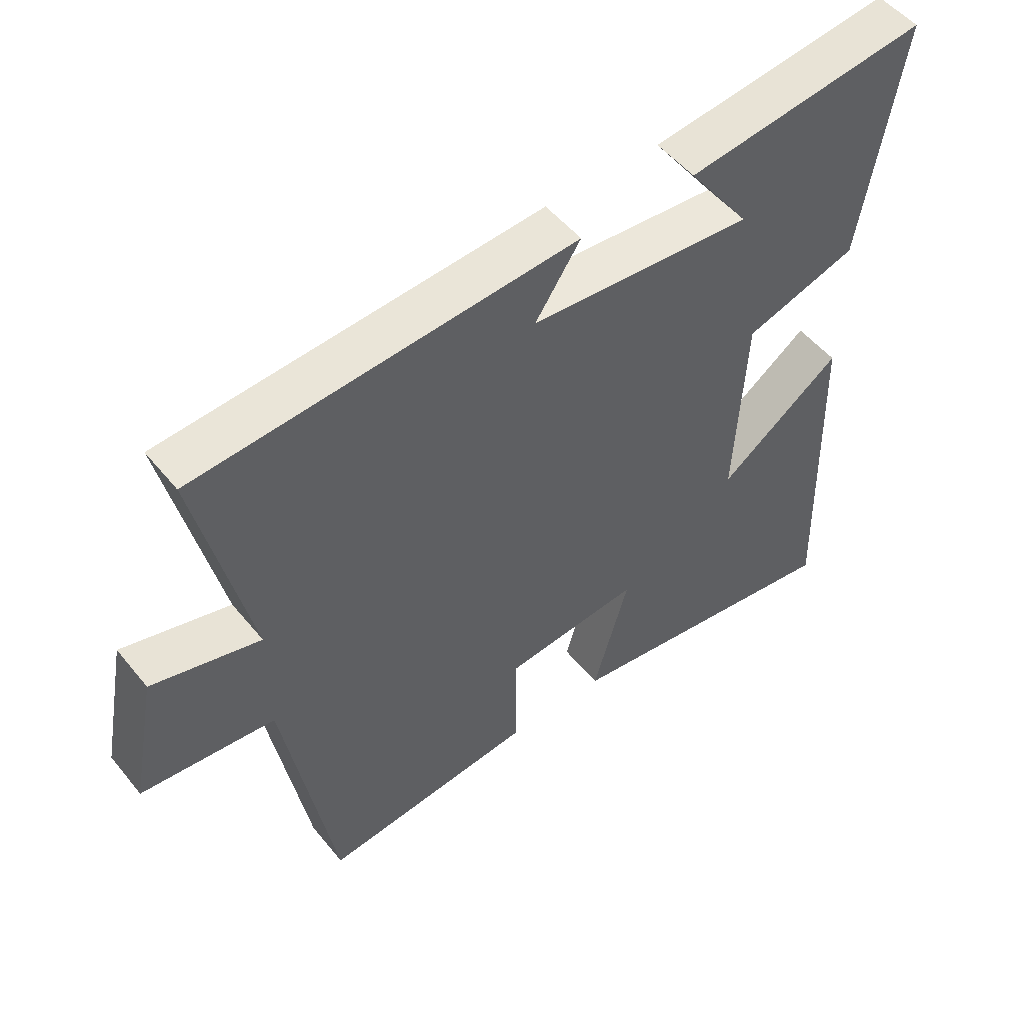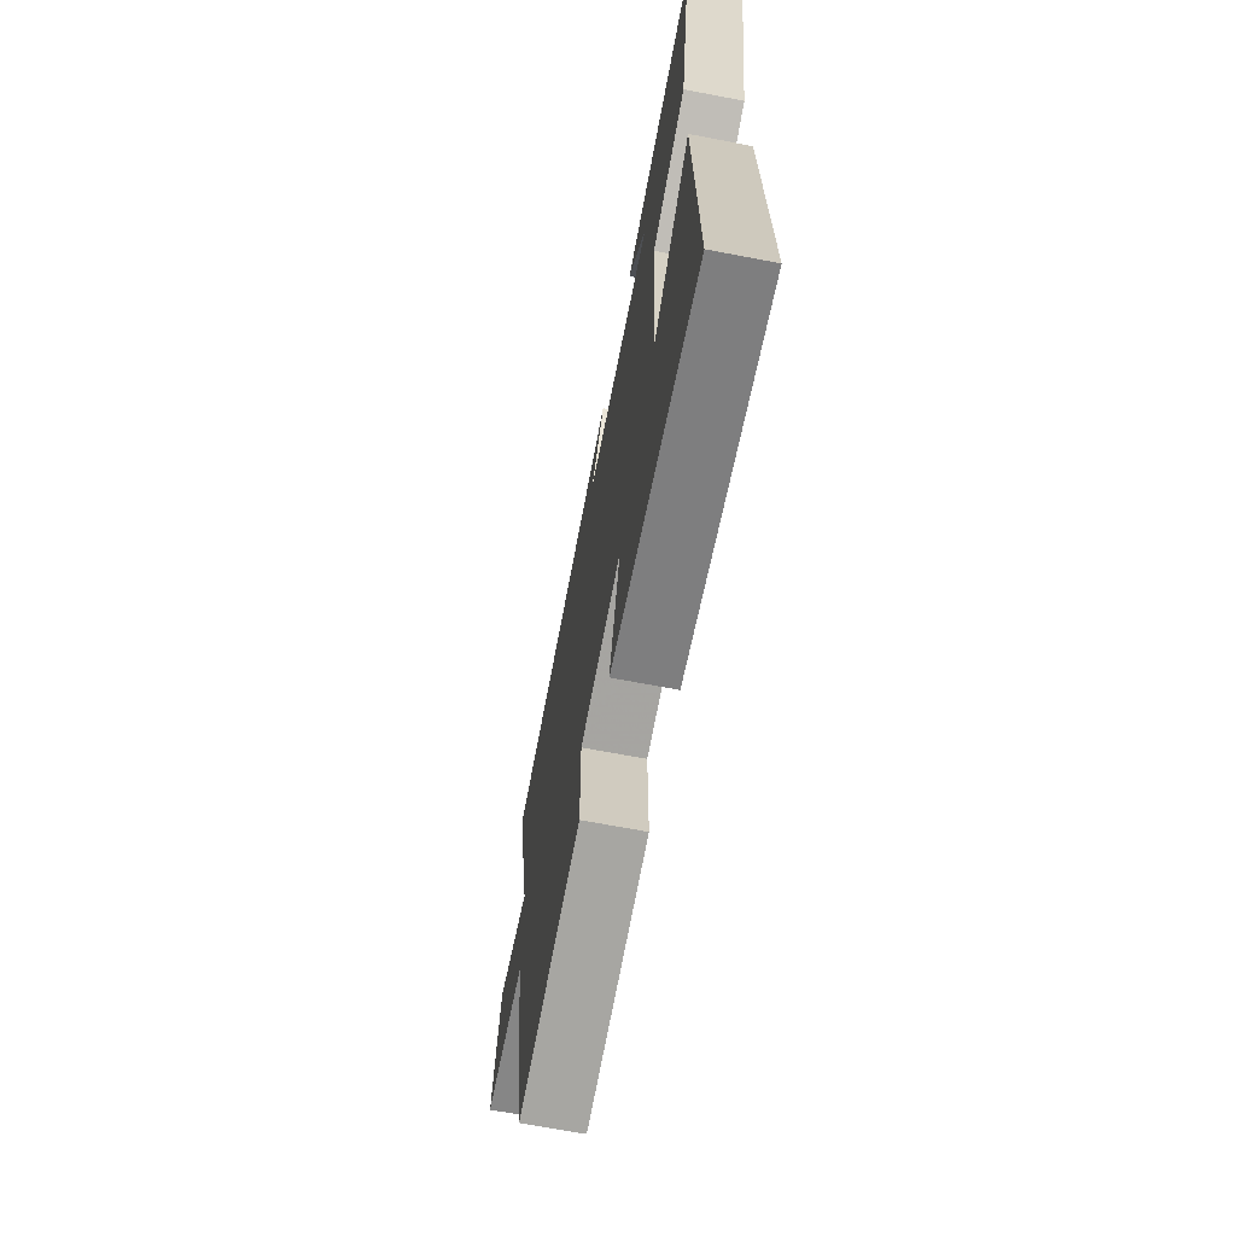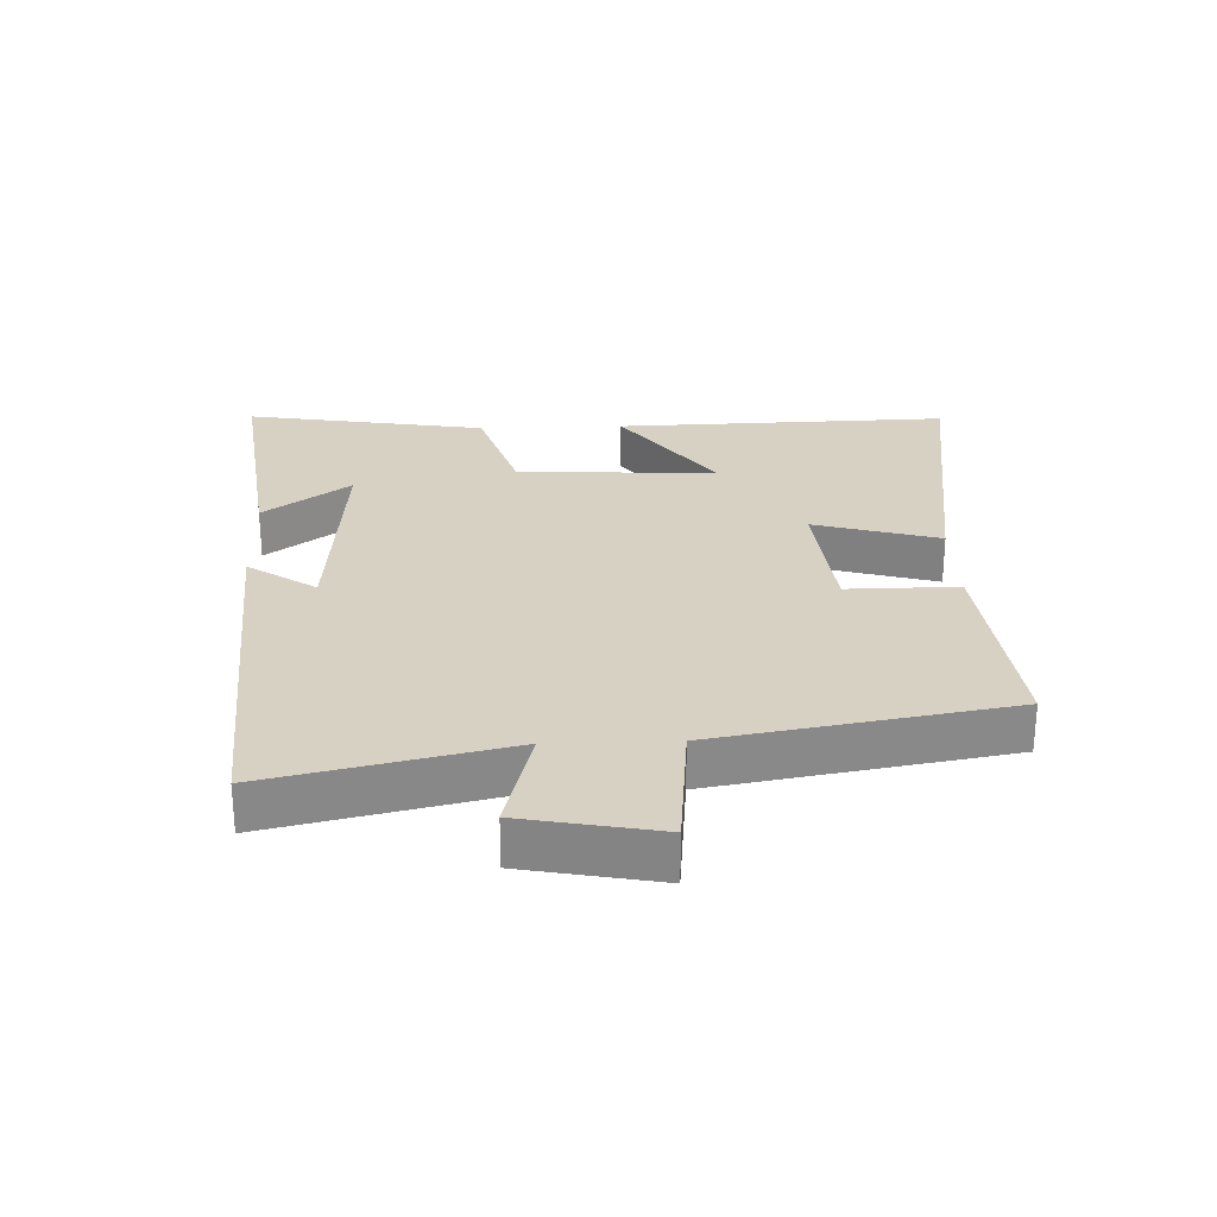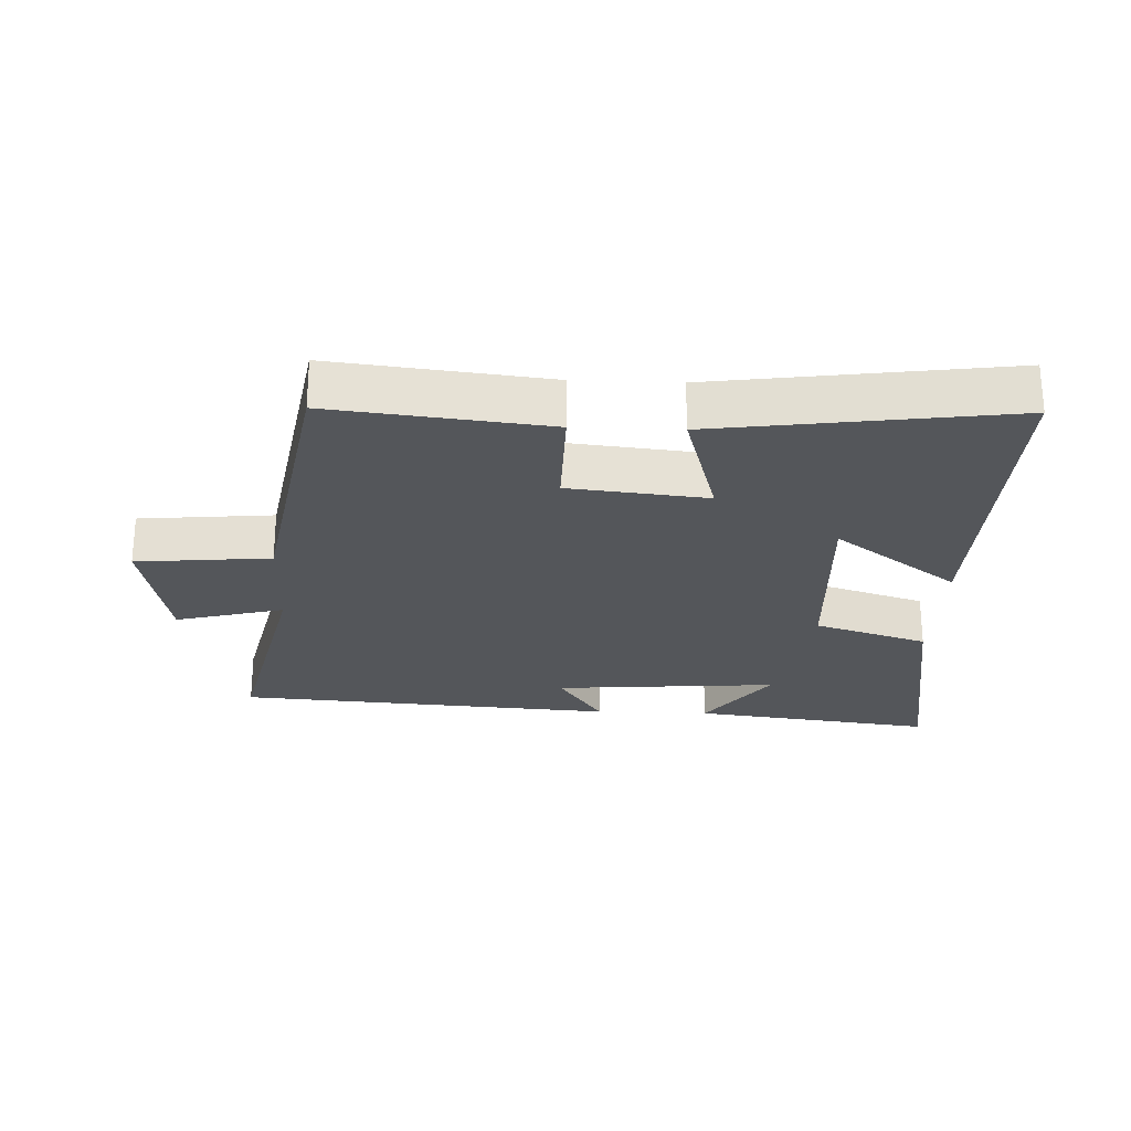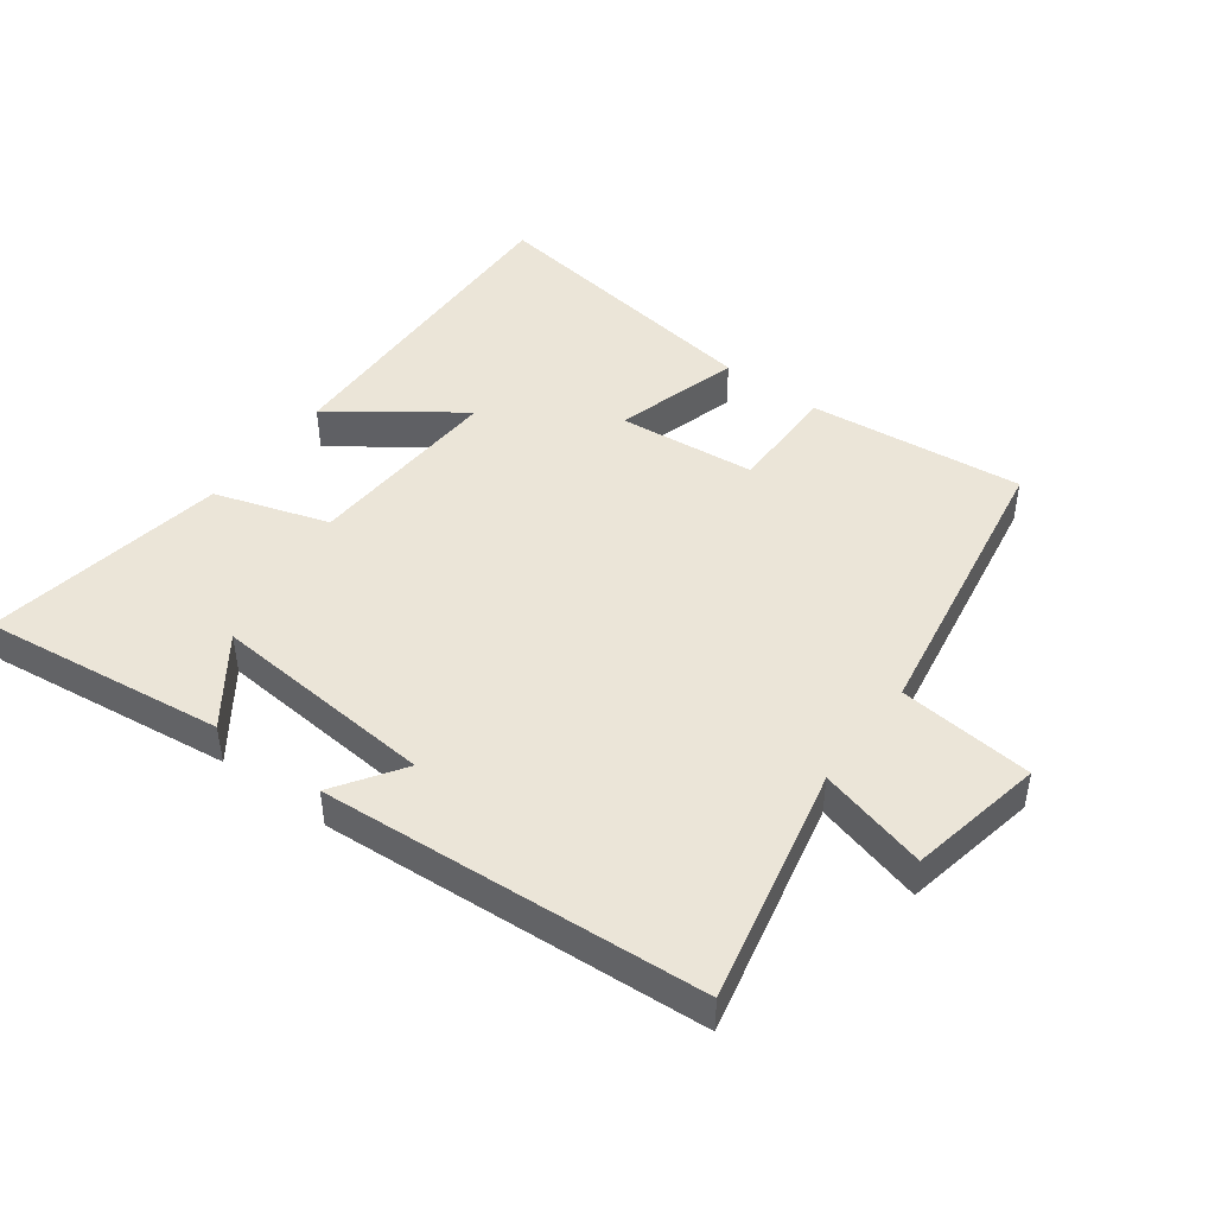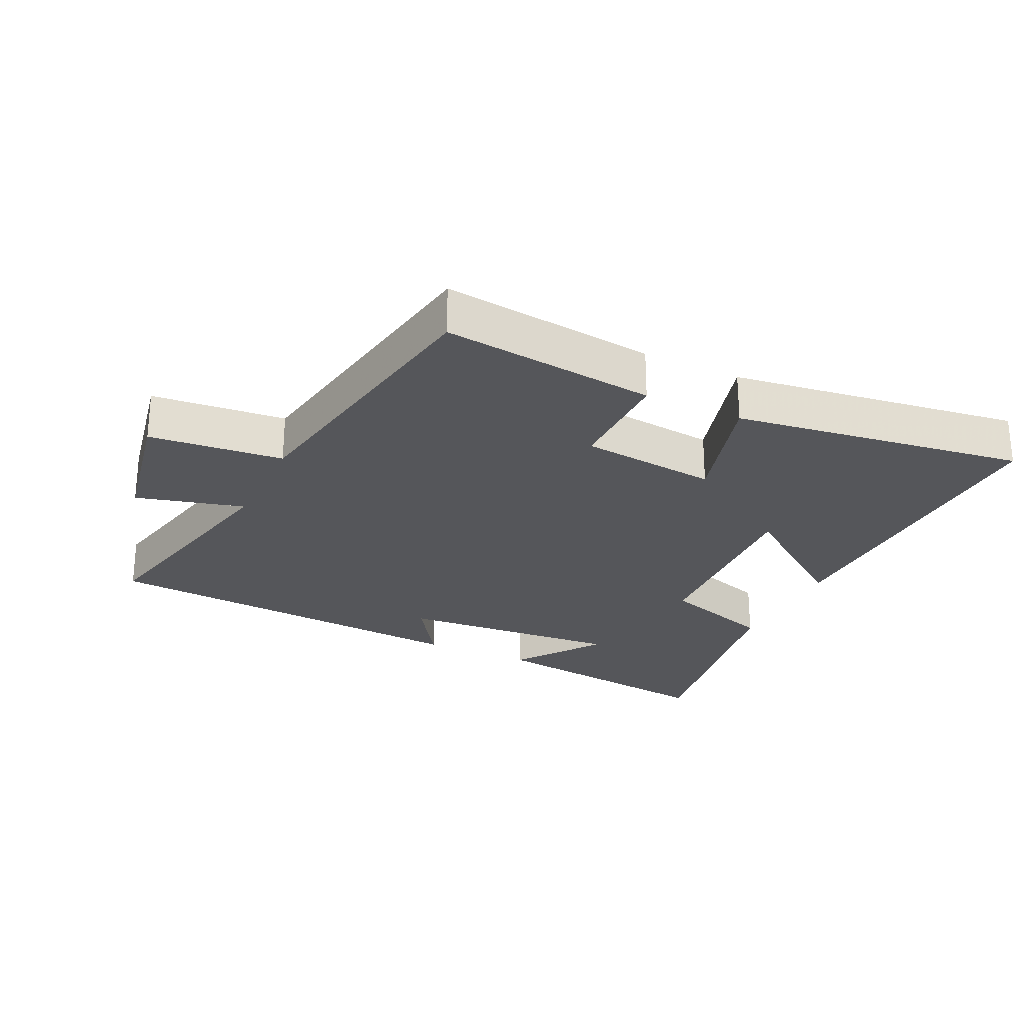
<metadata>
{"format":"obj","ext":"obj","renderer":"f3d","projection":"perspective","resolution":1024,"background":"white","views":[{"elev":51.4,"azim":142.2,"up":"+Z"},{"elev":-67.6,"azim":-100.9,"up":"+Z"},{"elev":27.1,"azim":88.0,"up":"+Y"},{"elev":-25.2,"azim":177.6,"up":"+Y"},{"elev":45.9,"azim":36.7,"up":"+Y"},{"elev":-26.1,"azim":154.5,"up":"+Y"}]}
</metadata>
<code>
v -0.514 0.07 -0.564
v -0.5 0.07 -0.048
v -0.309 0.07 -0.188
v -0.325 0.07 0.12
v -0.5 0.07 0.176
v -0.562 0.07 0.548
v -0.187 0.07 0.5
v -0.283 0.07 0.367
v 0.063 0.07 0.395
v -0.007 0.07 0.5
v 0.581 0.07 0.458
v 0.5 0.07 0.095
v 0.667 0.07 0.139
v 0.707 0.07 -0.069
v 0.5 0.07 -0.089
v 0.423 0.07 -0.537
v 0.092 0.07 -0.5
v 0.093 0.07 -0.329
v -0.119 0.07 -0.307
v -0.064 0.07 -0.5
v -0.514 0 -0.564
v -0.5 0 -0.048
v -0.309 0 -0.188
v -0.325 0 0.12
v -0.5 0 0.176
v -0.562 0 0.548
v -0.187 0 0.5
v -0.283 0 0.367
v 0.063 0 0.395
v -0.007 0 0.5
v 0.581 0 0.458
v 0.5 0 0.095
v 0.667 0 0.139
v 0.707 0 -0.069
v 0.5 0 -0.089
v 0.423 0 -0.537
v 0.092 0 -0.5
v 0.093 0 -0.329
v -0.119 0 -0.307
v -0.064 0 -0.5
f 19 20 1
f 15 16 17 18
f 15 18 19
f 12 13 14 15
f 12 15 19
f 9 10 11 12
f 8 9 12 19
f 5 6 7 8
f 4 5 8
f 3 4 8 19
f 1 2 3
f 1 3 19
f 21 40 39
f 38 37 36 35
f 39 38 35
f 35 34 33 32
f 39 35 32
f 32 31 30 29
f 39 32 29 28
f 28 27 26 25
f 28 25 24
f 39 28 24 23
f 23 22 21
f 39 23 21
f 1 21 22 2
f 2 22 23 3
f 3 23 24 4
f 4 24 25 5
f 5 25 26 6
f 6 26 27 7
f 7 27 28 8
f 8 28 29 9
f 9 29 30 10
f 10 30 31 11
f 11 31 32 12
f 12 32 33 13
f 13 33 34 14
f 14 34 35 15
f 15 35 36 16
f 16 36 37 17
f 17 37 38 18
f 18 38 39 19
f 19 39 40 20
f 20 40 21 1

</code>
